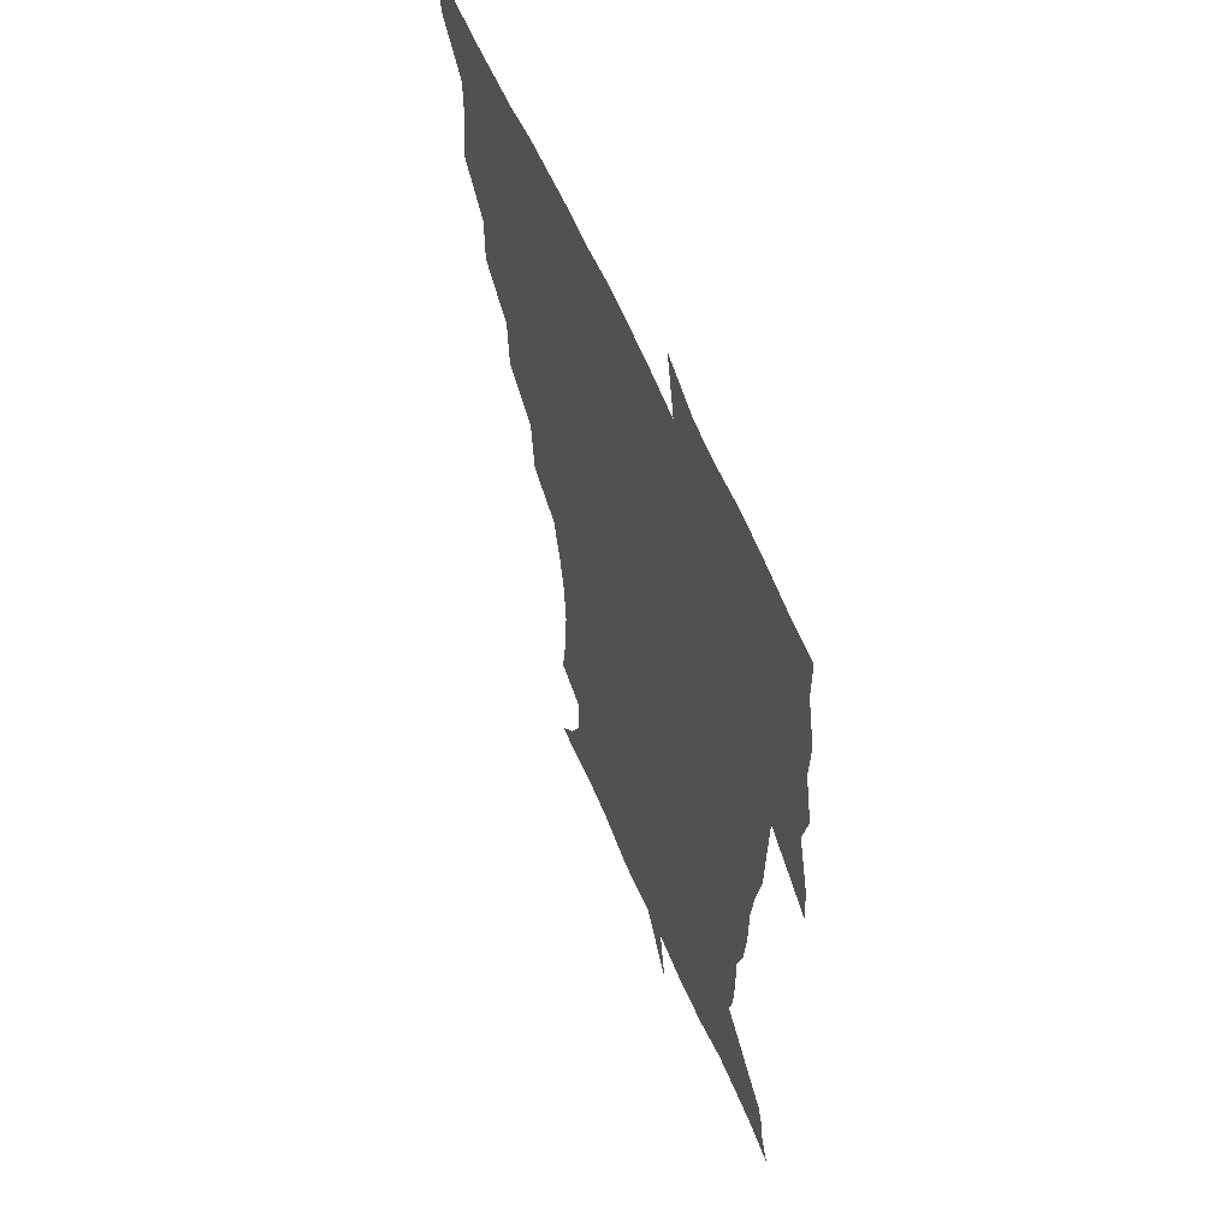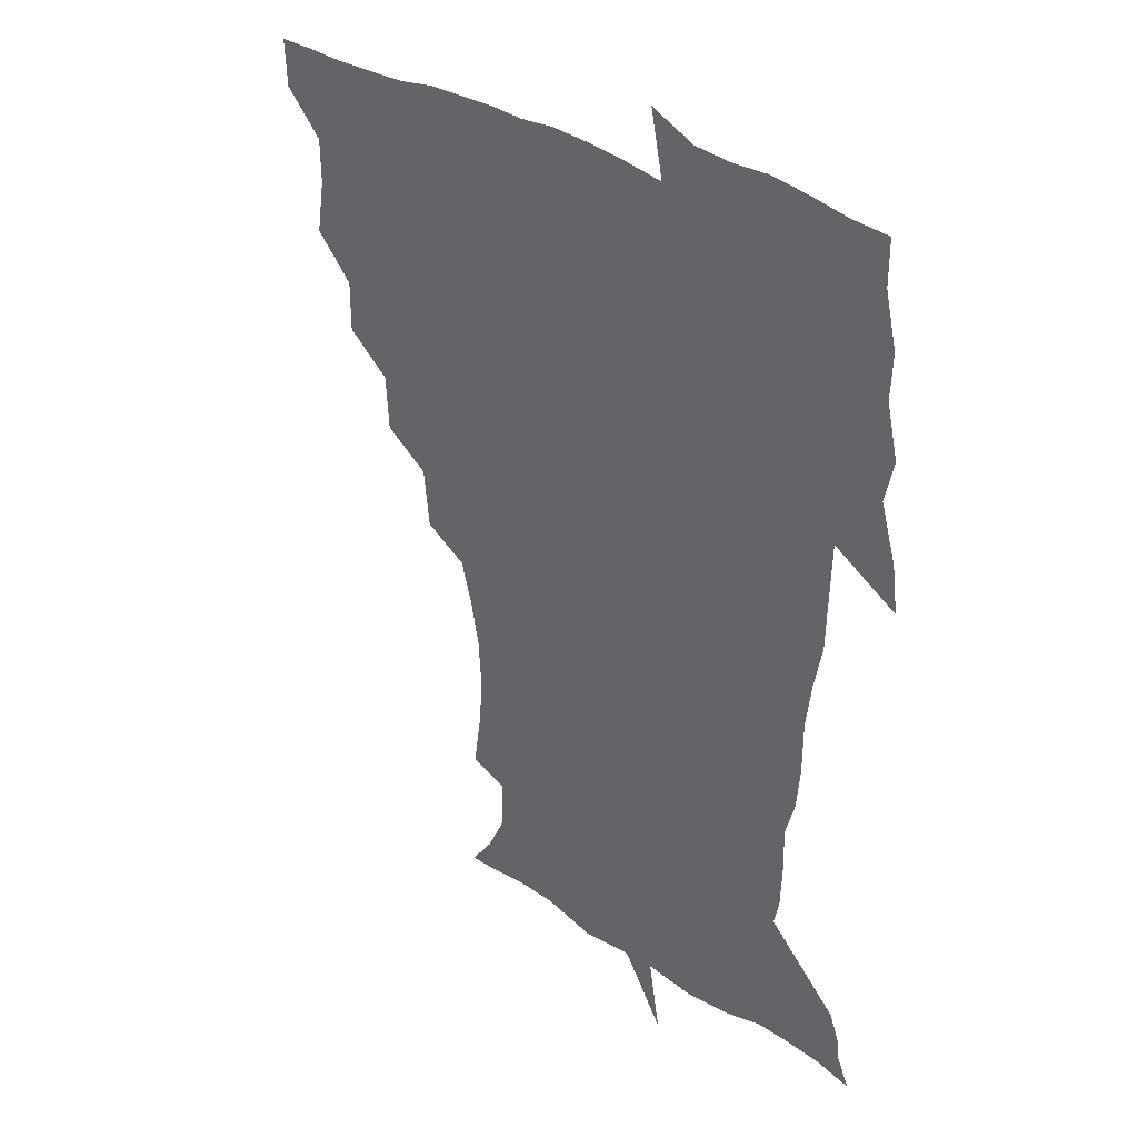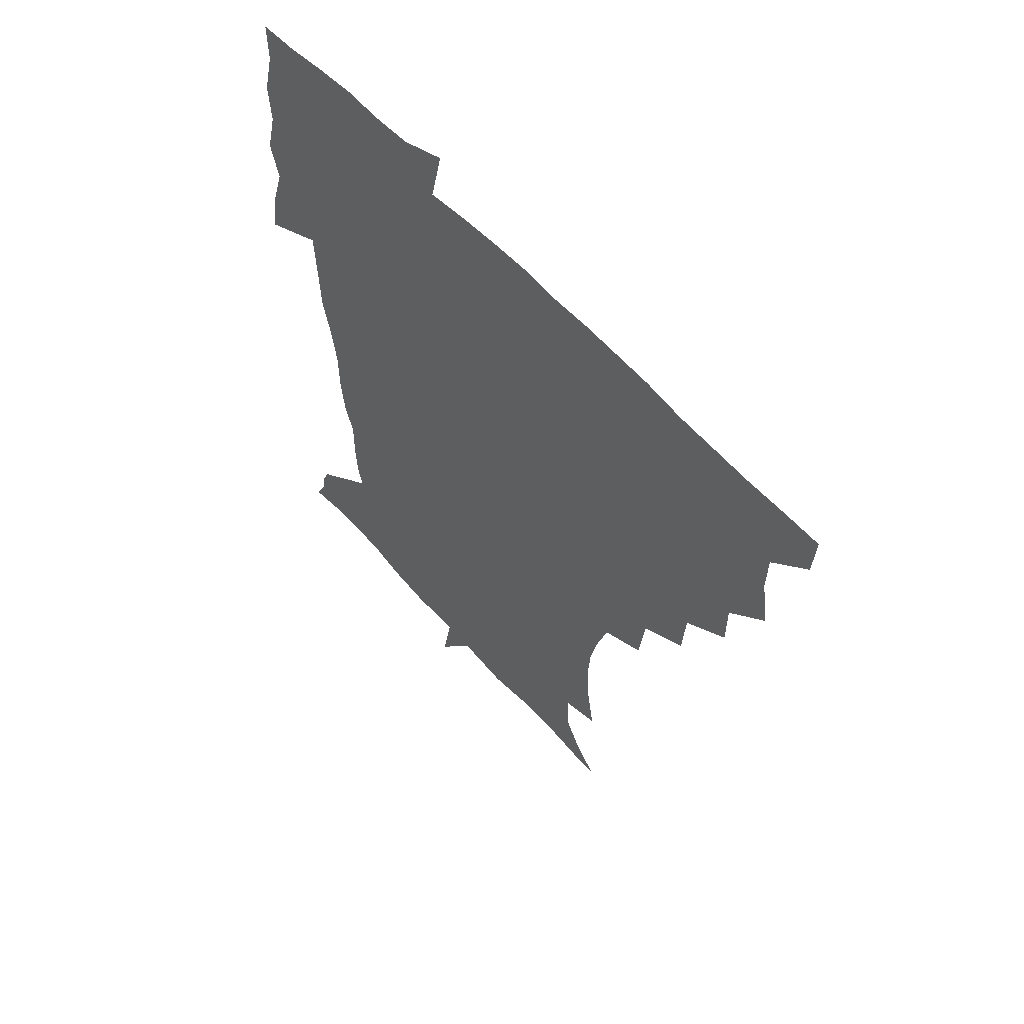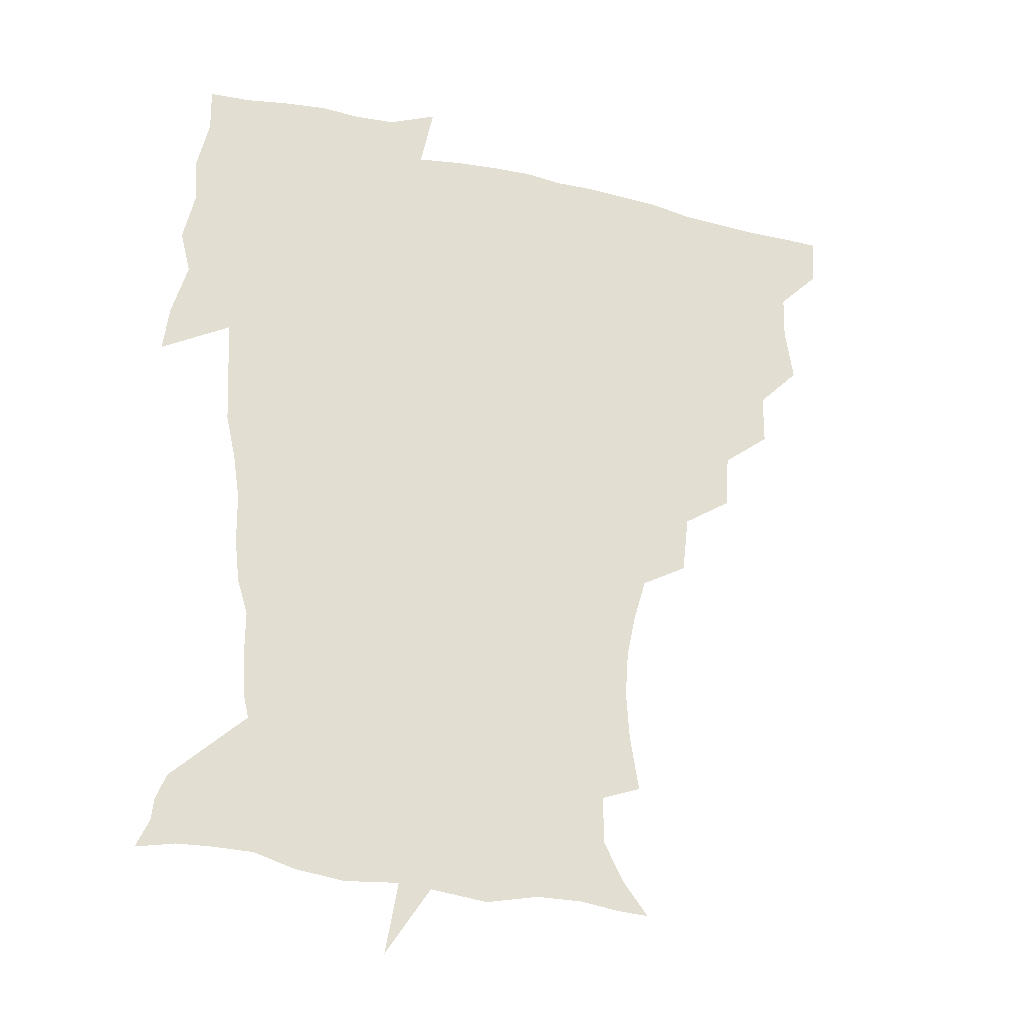
<metadata>
{"format":"obj","ext":"obj","renderer":"f3d","projection":"perspective","resolution":1024,"background":"white","views":[{"elev":57.6,"azim":67.7,"up":"+Y"},{"elev":31.4,"azim":44.9,"up":"+Y"},{"elev":59.0,"azim":-131.5,"up":"+Y"},{"elev":-27.2,"azim":159.4,"up":"+Y"}]}
</metadata>
<code>
v 452 449.6 0
v 450.9 466.7 0
v 464.6 398.7 0
v 467.8 418.2 0
v 467.4 434.2 0
v 467.3 449.3 0
v 466 466.7 0
v 480.1 365 0
v 480 383.3 0
v 483.9 404.3 0
v 483.4 419.8 0
v 482.8 435.1 0
v 482 450.6 0
v 481.6 466.3 0
v 498.8 331.9 0
v 497.5 351.6 0
v 499.4 373.2 0
v 500.4 391.1 0
v 499.9 406.3 0
v 499.2 420.9 0
v 498.8 435.4 0
v 498.4 449.8 0
v 496.8 466.8 0
v 519 299.5 0
v 516.6 320.5 0
v 516.1 342.5 0
v 514.6 359 0
v 516 378.2 0
v 514.5 391.7 0
v 514.4 407 0
v 514 421.5 0
v 513.4 435.8 0
v 512.7 450.4 0
v 511.7 467.3 0
v 540.5 205.2 0
v 543.8 225.5 0
v 544.9 242.7 0
v 543.8 259.3 0
v 540.5 274.6 0
v 535.9 290.2 0
v 533.1 310.5 0
v 531.4 328.8 0
v 531.2 347.7 0
v 530.2 362.8 0
v 530.1 378.6 0
v 529.7 393.2 0
v 529.1 407.4 0
v 528.6 421.8 0
v 528 436.4 0
v 527.3 451.4 0
v 526.5 469.6 0
v 538.6 157 0
v 547.7 168.7 0
v 555 182.7 0
v 555.2 199.8 0
v 555.3 218.5 0
v 556.1 235.6 0
v 555.4 251.3 0
v 553.6 265.9 0
v 550.9 280.7 0
v 548.4 298.3 0
v 546.5 315.5 0
v 545.8 333.3 0
v 545 348.3 0
v 544.7 364.5 0
v 545.3 380.7 0
v 544.2 393.9 0
v 544.9 408.5 0
v 543.6 422.2 0
v 543.2 436.3 0
v 542 452.2 0
v 540.9 470.1 0
v 549.9 157.6 0
v 562.4 174.9 0
v 565.9 190.1 0
v 567.4 209.1 0
v 566.7 222.9 0
v 567.6 242.3 0
v 566.8 257.9 0
v 565.8 274.4 0
v 562.8 285.7 0
v 561.3 302.9 0
v 560.3 319.7 0
v 559.6 333.9 0
v 559.7 351.9 0
v 559.1 365.9 0
v 559.1 380.9 0
v 558.1 393.7 0
v 558.9 408.6 0
v 558.3 422.3 0
v 557.8 436.3 0
v 557 451.5 0
v 555.2 470.5 0
v 564.2 159.6 0
v 575.3 177.8 0
v 579 196.9 0
v 579.3 213.2 0
v 579.3 229.7 0
v 579.2 245.6 0
v 578.5 261.3 0
v 577.6 276.6 0
v 575.8 290.4 0
v 574.7 306.3 0
v 573.6 318.8 0
v 573.8 337.2 0
v 573.4 352.3 0
v 572.9 365.8 0
v 573.1 381.3 0
v 573.4 395.2 0
v 573.1 408.8 0
v 572.4 422.7 0
v 572.4 436.5 0
v 571.9 450.6 0
v 569.6 469.9 0
v 581.1 159.4 0
v 589.8 180.9 0
v 591.4 197.9 0
v 591.6 214.3 0
v 591.3 229 0
v 590.6 246.8 0
v 590.4 261.9 0
v 590.2 278.7 0
v 588.8 292 0
v 587.8 306.2 0
v 587.5 321.3 0
v 587.5 339.1 0
v 587.4 353.8 0
v 587.4 367.1 0
v 587.2 380.7 0
v 587.6 395.5 0
v 587.4 409.1 0
v 587.6 422.8 0
v 587.3 436.4 0
v 586 451.7 0
v 583.6 471.1 0
v 600.3 155.4 0
v 603.7 180.1 0
v 604.2 200 0
v 604.2 215.8 0
v 604 232.3 0
v 603.4 245 0
v 602.3 261.8 0
v 602.5 280.3 0
v 601.9 293.6 0
v 601.3 307.6 0
v 601.3 324 0
v 601.3 339.1 0
v 601.2 352.4 0
v 601.4 367.3 0
v 601.7 382.1 0
v 601.8 395.8 0
v 601.9 409.4 0
v 602.1 423.1 0
v 601.6 437.3 0
v 600.3 452.9 0
v 598.3 470.4 0
v 621.1 157.7 0
v 617.7 183.3 0
v 616.9 201.1 0
v 616.7 218.8 0
v 616.5 233.1 0
v 616.3 247.4 0
v 615.4 260.8 0
v 614.7 280.4 0
v 614.8 294.7 0
v 614.9 309.3 0
v 614.7 324.4 0
v 614.7 339.9 0
v 615 352.7 0
v 615.4 369.2 0
v 615.5 382.3 0
v 615.9 397 0
v 616.2 409.8 0
v 616.6 423.2 0
v 616.3 437.5 0
v 615.4 452.7 0
v 613.9 469 0
v 637.4 133 0
v 632.9 158.7 0
v 631.5 181.1 0
v 629.8 201 0
v 628.8 218.1 0
v 628.6 234.3 0
v 628.7 249.2 0
v 628.4 262.6 0
v 627.4 280.6 0
v 627.7 294.4 0
v 627.8 311.2 0
v 628.3 324.5 0
v 628.4 339 0
v 628.7 354 0
v 628.6 369.6 0
v 629.2 382.3 0
v 629.6 396.1 0
v 630 409.9 0
v 630.4 423.4 0
v 631.3 437 0
v 631.7 450.7 0
v 630.7 466.5 0
v 625.8 489.6 0
v 652.8 157.1 0
v 645.6 182.2 0
v 642.9 200.2 0
v 641.5 216.4 0
v 640.6 232.8 0
v 640.5 249.1 0
v 640.8 263.1 0
v 640.1 279.9 0
v 641 293.3 0
v 641.3 308.3 0
v 641.8 322.7 0
v 642.3 337.1 0
v 642.1 353.9 0
v 642.3 368.5 0
v 642.9 382 0
v 643.7 394.9 0
v 643.8 410 0
v 644.4 423 0
v 645.3 437.3 0
v 645.5 450.9 0
v 645.3 465.3 0
v 643.6 481.9 0
v 670.6 159.4 0
v 660.8 180.8 0
v 656.4 198.3 0
v 653.4 215.9 0
v 652.9 230.3 0
v 652.3 247.3 0
v 652.9 261.7 0
v 653.4 276.1 0
v 653.9 291.1 0
v 654.7 305.6 0
v 655.6 320 0
v 656.1 334.8 0
v 655.8 352.1 0
v 656 367.5 0
v 656.6 381.5 0
v 656.9 396.7 0
v 657.4 410.2 0
v 658.2 424 0
v 658.8 437.3 0
v 659.4 450.7 0
v 659.6 464.8 0
v 658.4 480.8 0
v 685.1 163.6 0
v 675 180.6 0
v 670.4 195.9 0
v 666.3 212.1 0
v 664.4 227.6 0
v 664.3 243.1 0
v 665.2 257.2 0
v 666 271.9 0
v 667 286.7 0
v 667.7 302.2 0
v 667.9 319.4 0
v 669.2 333.7 0
v 670.7 348.2 0
v 670.4 365 0
v 669.8 381.8 0
v 670.1 396.1 0
v 670.7 409.7 0
v 671.1 424.1 0
v 672.1 437.2 0
v 673 450.6 0
v 673.9 464.1 0
v 673 481.3 0
v 699.4 163.9 0
v 689.4 178.9 0
v 686.4 190.5 0
v 679.2 208.3 0
v 676.5 221.5 0
v 676.9 235.7 0
v 676.8 251.7 0
v 677.9 266.3 0
v 680.6 279.2 0
v 680.6 296.7 0
v 682.2 311.9 0
v 684.3 326.8 0
v 685.5 343.2 0
v 684.9 361.6 0
v 683.9 379.5 0
v 684.3 393.7 0
v 683.6 409.1 0
v 684.5 422.8 0
v 684.8 437.1 0
v 686.3 450 0
v 687.6 463.4 0
v 688.4 479.5 0
v 712.1 163.4 0
v 704.8 175.6 0
v 701.1 186.1 0
v 697.7 196.9 0
v 689.7 212.4 0
v 691.9 221.6 0
v 692.6 235.6 0
v 692.4 252.3 0
v 696.3 264.7 0
v 697.9 280.3 0
v 698.1 298.4 0
v 700.5 314.5 0
v 704 330.4 0
v 704.8 349.4 0
v 705.6 369.5 0
v 701.2 388.1 0
v 699.4 404.4 0
v 697.6 421.1 0
v 698.2 435.1 0
v 698.9 449.1 0
v 701.5 462.3 0
v 703.9 476.9 0
v 726.1 160.7 0
v 721.4 170.7 0
v 720.5 178.2 0
v 716.9 187.4 0
v 730.7 355.4 0
v 728.6 371.8 0
v 722.8 391.7 0
v 726.4 406.4 0
v 722.1 425 0
v 723.1 441.1 0
v 718.7 459.9 0
v 718.9 476 0
v 721 496 0
f 5 6 1
f 1 6 2
f 6 7 2
f 9 10 3
f 3 10 4
f 10 11 4
f 4 11 5
f 11 12 5
f 5 12 6
f 12 13 6
f 6 13 7
f 13 14 7
f 16 17 8
f 8 17 9
f 17 18 9
f 9 18 10
f 18 19 10
f 10 19 11
f 19 20 11
f 11 20 12
f 20 21 12
f 12 21 13
f 21 22 13
f 13 22 14
f 22 23 14
f 25 26 15
f 15 26 16
f 26 27 16
f 16 27 17
f 27 28 17
f 17 28 18
f 28 29 18
f 18 29 19
f 29 30 19
f 19 30 20
f 30 31 20
f 20 31 21
f 31 32 21
f 21 32 22
f 32 33 22
f 22 33 23
f 33 34 23
f 40 41 24
f 24 41 25
f 41 42 25
f 25 42 26
f 42 43 26
f 26 43 27
f 43 44 27
f 27 44 28
f 44 45 28
f 28 45 29
f 45 46 29
f 29 46 30
f 46 47 30
f 30 47 31
f 47 48 31
f 31 48 32
f 48 49 32
f 32 49 33
f 49 50 33
f 33 50 34
f 50 51 34
f 55 56 35
f 35 56 36
f 56 57 36
f 36 57 37
f 57 58 37
f 37 58 38
f 58 59 38
f 38 59 39
f 59 60 39
f 39 60 40
f 60 61 40
f 40 61 41
f 61 62 41
f 41 62 42
f 62 63 42
f 42 63 43
f 63 64 43
f 43 64 44
f 64 65 44
f 44 65 45
f 65 66 45
f 45 66 46
f 66 67 46
f 46 67 47
f 67 68 47
f 47 68 48
f 68 69 48
f 48 69 49
f 69 70 49
f 49 70 50
f 70 71 50
f 50 71 51
f 71 72 51
f 52 73 53
f 73 74 53
f 53 74 54
f 74 75 54
f 54 75 55
f 75 76 55
f 55 76 56
f 76 77 56
f 56 77 57
f 77 78 57
f 57 78 58
f 78 79 58
f 58 79 59
f 79 80 59
f 59 80 60
f 80 81 60
f 60 81 61
f 81 82 61
f 61 82 62
f 82 83 62
f 62 83 63
f 83 84 63
f 63 84 64
f 84 85 64
f 64 85 65
f 85 86 65
f 65 86 66
f 86 87 66
f 66 87 67
f 87 88 67
f 67 88 68
f 88 89 68
f 68 89 69
f 89 90 69
f 69 90 70
f 90 91 70
f 70 91 71
f 91 92 71
f 71 92 72
f 92 93 72
f 73 94 74
f 94 95 74
f 74 95 75
f 95 96 75
f 75 96 76
f 96 97 76
f 76 97 77
f 97 98 77
f 77 98 78
f 98 99 78
f 78 99 79
f 99 100 79
f 79 100 80
f 100 101 80
f 80 101 81
f 101 102 81
f 81 102 82
f 102 103 82
f 82 103 83
f 103 104 83
f 83 104 84
f 104 105 84
f 84 105 85
f 105 106 85
f 85 106 86
f 106 107 86
f 86 107 87
f 107 108 87
f 87 108 88
f 108 109 88
f 88 109 89
f 109 110 89
f 89 110 90
f 110 111 90
f 90 111 91
f 111 112 91
f 91 112 92
f 112 113 92
f 92 113 93
f 113 114 93
f 94 115 95
f 115 116 95
f 95 116 96
f 116 117 96
f 96 117 97
f 117 118 97
f 97 118 98
f 118 119 98
f 98 119 99
f 119 120 99
f 99 120 100
f 120 121 100
f 100 121 101
f 121 122 101
f 101 122 102
f 122 123 102
f 102 123 103
f 123 124 103
f 103 124 104
f 124 125 104
f 104 125 105
f 125 126 105
f 105 126 106
f 126 127 106
f 106 127 107
f 127 128 107
f 107 128 108
f 128 129 108
f 108 129 109
f 129 130 109
f 109 130 110
f 130 131 110
f 110 131 111
f 131 132 111
f 111 132 112
f 132 133 112
f 112 133 113
f 133 134 113
f 113 134 114
f 134 135 114
f 115 136 116
f 136 137 116
f 116 137 117
f 137 138 117
f 117 138 118
f 138 139 118
f 118 139 119
f 139 140 119
f 119 140 120
f 140 141 120
f 120 141 121
f 141 142 121
f 121 142 122
f 142 143 122
f 122 143 123
f 143 144 123
f 123 144 124
f 144 145 124
f 124 145 125
f 145 146 125
f 125 146 126
f 146 147 126
f 126 147 127
f 147 148 127
f 127 148 128
f 148 149 128
f 128 149 129
f 149 150 129
f 129 150 130
f 150 151 130
f 130 151 131
f 151 152 131
f 131 152 132
f 152 153 132
f 132 153 133
f 153 154 133
f 133 154 134
f 154 155 134
f 134 155 135
f 155 156 135
f 136 157 137
f 157 158 137
f 137 158 138
f 158 159 138
f 138 159 139
f 159 160 139
f 139 160 140
f 160 161 140
f 140 161 141
f 161 162 141
f 141 162 142
f 162 163 142
f 142 163 143
f 163 164 143
f 143 164 144
f 164 165 144
f 144 165 145
f 165 166 145
f 145 166 146
f 166 167 146
f 146 167 147
f 167 168 147
f 147 168 148
f 168 169 148
f 148 169 149
f 169 170 149
f 149 170 150
f 170 171 150
f 150 171 151
f 171 172 151
f 151 172 152
f 172 173 152
f 152 173 153
f 173 174 153
f 153 174 154
f 174 175 154
f 154 175 155
f 175 176 155
f 155 176 156
f 176 177 156
f 178 179 157
f 157 179 158
f 179 180 158
f 158 180 159
f 180 181 159
f 159 181 160
f 181 182 160
f 160 182 161
f 182 183 161
f 161 183 162
f 183 184 162
f 162 184 163
f 184 185 163
f 163 185 164
f 185 186 164
f 164 186 165
f 186 187 165
f 165 187 166
f 187 188 166
f 166 188 167
f 188 189 167
f 167 189 168
f 189 190 168
f 168 190 169
f 190 191 169
f 169 191 170
f 191 192 170
f 170 192 171
f 192 193 171
f 171 193 172
f 193 194 172
f 172 194 173
f 194 195 173
f 173 195 174
f 195 196 174
f 174 196 175
f 196 197 175
f 175 197 176
f 197 198 176
f 176 198 177
f 198 199 177
f 179 201 180
f 201 202 180
f 180 202 181
f 202 203 181
f 181 203 182
f 203 204 182
f 182 204 183
f 204 205 183
f 183 205 184
f 205 206 184
f 184 206 185
f 206 207 185
f 185 207 186
f 207 208 186
f 186 208 187
f 208 209 187
f 187 209 188
f 209 210 188
f 188 210 189
f 210 211 189
f 189 211 190
f 211 212 190
f 190 212 191
f 212 213 191
f 191 213 192
f 213 214 192
f 192 214 193
f 214 215 193
f 193 215 194
f 215 216 194
f 194 216 195
f 216 217 195
f 195 217 196
f 217 218 196
f 196 218 197
f 218 219 197
f 197 219 198
f 219 220 198
f 198 220 199
f 220 221 199
f 199 221 200
f 221 222 200
f 201 223 202
f 223 224 202
f 202 224 203
f 224 225 203
f 203 225 204
f 225 226 204
f 204 226 205
f 226 227 205
f 205 227 206
f 227 228 206
f 206 228 207
f 228 229 207
f 207 229 208
f 229 230 208
f 208 230 209
f 230 231 209
f 209 231 210
f 231 232 210
f 210 232 211
f 232 233 211
f 211 233 212
f 233 234 212
f 212 234 213
f 234 235 213
f 213 235 214
f 235 236 214
f 214 236 215
f 236 237 215
f 215 237 216
f 237 238 216
f 216 238 217
f 238 239 217
f 217 239 218
f 239 240 218
f 218 240 219
f 240 241 219
f 219 241 220
f 241 242 220
f 220 242 221
f 242 243 221
f 221 243 222
f 243 244 222
f 223 245 224
f 245 246 224
f 224 246 225
f 246 247 225
f 225 247 226
f 247 248 226
f 226 248 227
f 248 249 227
f 227 249 228
f 249 250 228
f 228 250 229
f 250 251 229
f 229 251 230
f 251 252 230
f 230 252 231
f 252 253 231
f 231 253 232
f 253 254 232
f 232 254 233
f 254 255 233
f 233 255 234
f 255 256 234
f 234 256 235
f 256 257 235
f 235 257 236
f 257 258 236
f 236 258 237
f 258 259 237
f 237 259 238
f 259 260 238
f 238 260 239
f 260 261 239
f 239 261 240
f 261 262 240
f 240 262 241
f 262 263 241
f 241 263 242
f 263 264 242
f 242 264 243
f 264 265 243
f 243 265 244
f 265 266 244
f 245 267 246
f 267 268 246
f 246 268 247
f 268 269 247
f 247 269 248
f 269 270 248
f 248 270 249
f 270 271 249
f 249 271 250
f 271 272 250
f 250 272 251
f 272 273 251
f 251 273 252
f 273 274 252
f 252 274 253
f 274 275 253
f 253 275 254
f 275 276 254
f 254 276 255
f 276 277 255
f 255 277 256
f 277 278 256
f 256 278 257
f 278 279 257
f 257 279 258
f 279 280 258
f 258 280 259
f 280 281 259
f 259 281 260
f 281 282 260
f 260 282 261
f 282 283 261
f 261 283 262
f 283 284 262
f 262 284 263
f 284 285 263
f 263 285 264
f 285 286 264
f 264 286 265
f 286 287 265
f 265 287 266
f 287 288 266
f 267 289 268
f 289 290 268
f 268 290 269
f 290 291 269
f 269 291 270
f 291 292 270
f 270 292 271
f 292 293 271
f 271 293 272
f 293 294 272
f 272 294 273
f 294 295 273
f 273 295 274
f 295 296 274
f 274 296 275
f 296 297 275
f 275 297 276
f 297 298 276
f 276 298 277
f 298 299 277
f 277 299 278
f 299 300 278
f 278 300 279
f 300 301 279
f 279 301 280
f 301 302 280
f 280 302 281
f 302 303 281
f 281 303 282
f 303 304 282
f 282 304 283
f 304 305 283
f 283 305 284
f 305 306 284
f 284 306 285
f 306 307 285
f 285 307 286
f 307 308 286
f 286 308 287
f 308 309 287
f 287 309 288
f 309 310 288
f 289 311 290
f 311 312 290
f 290 312 291
f 312 313 291
f 291 313 292
f 313 314 292
f 292 314 293
f 303 315 304
f 315 316 304
f 304 316 305
f 316 317 305
f 305 317 306
f 317 318 306
f 306 318 307
f 318 319 307
f 307 319 308
f 319 320 308
f 308 320 309
f 320 321 309
f 309 321 310
f 321 322 310

</code>
